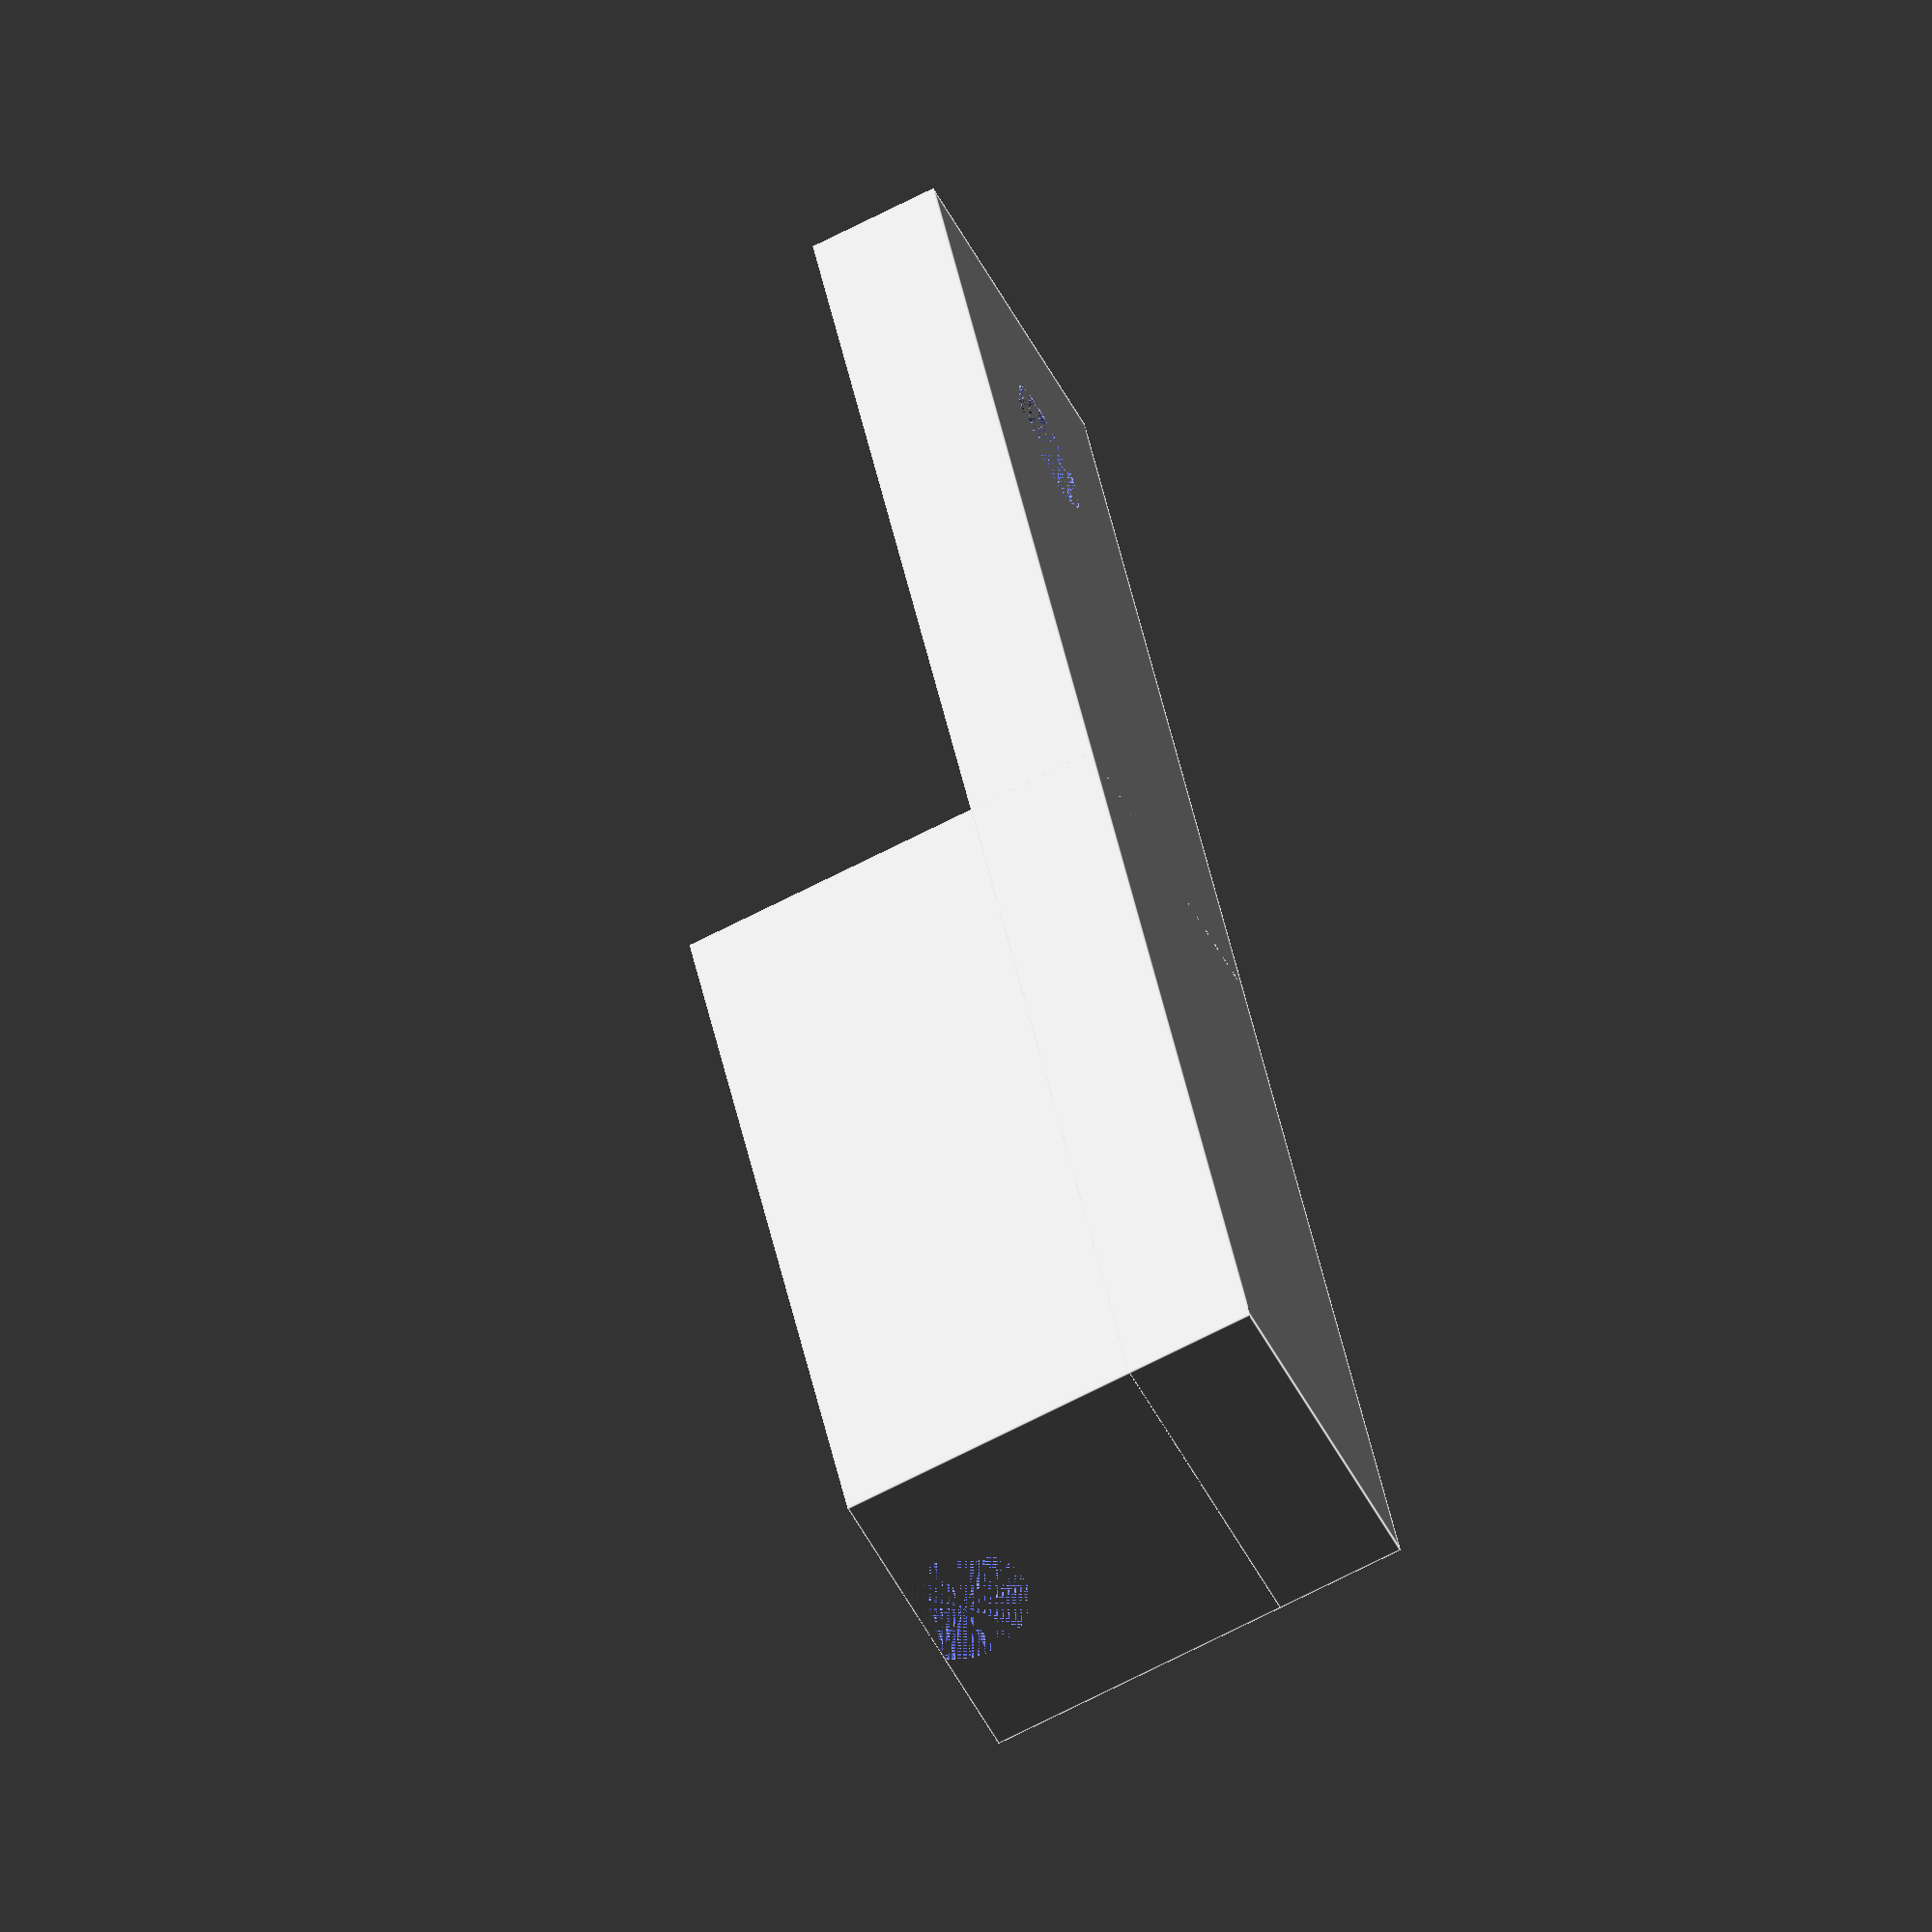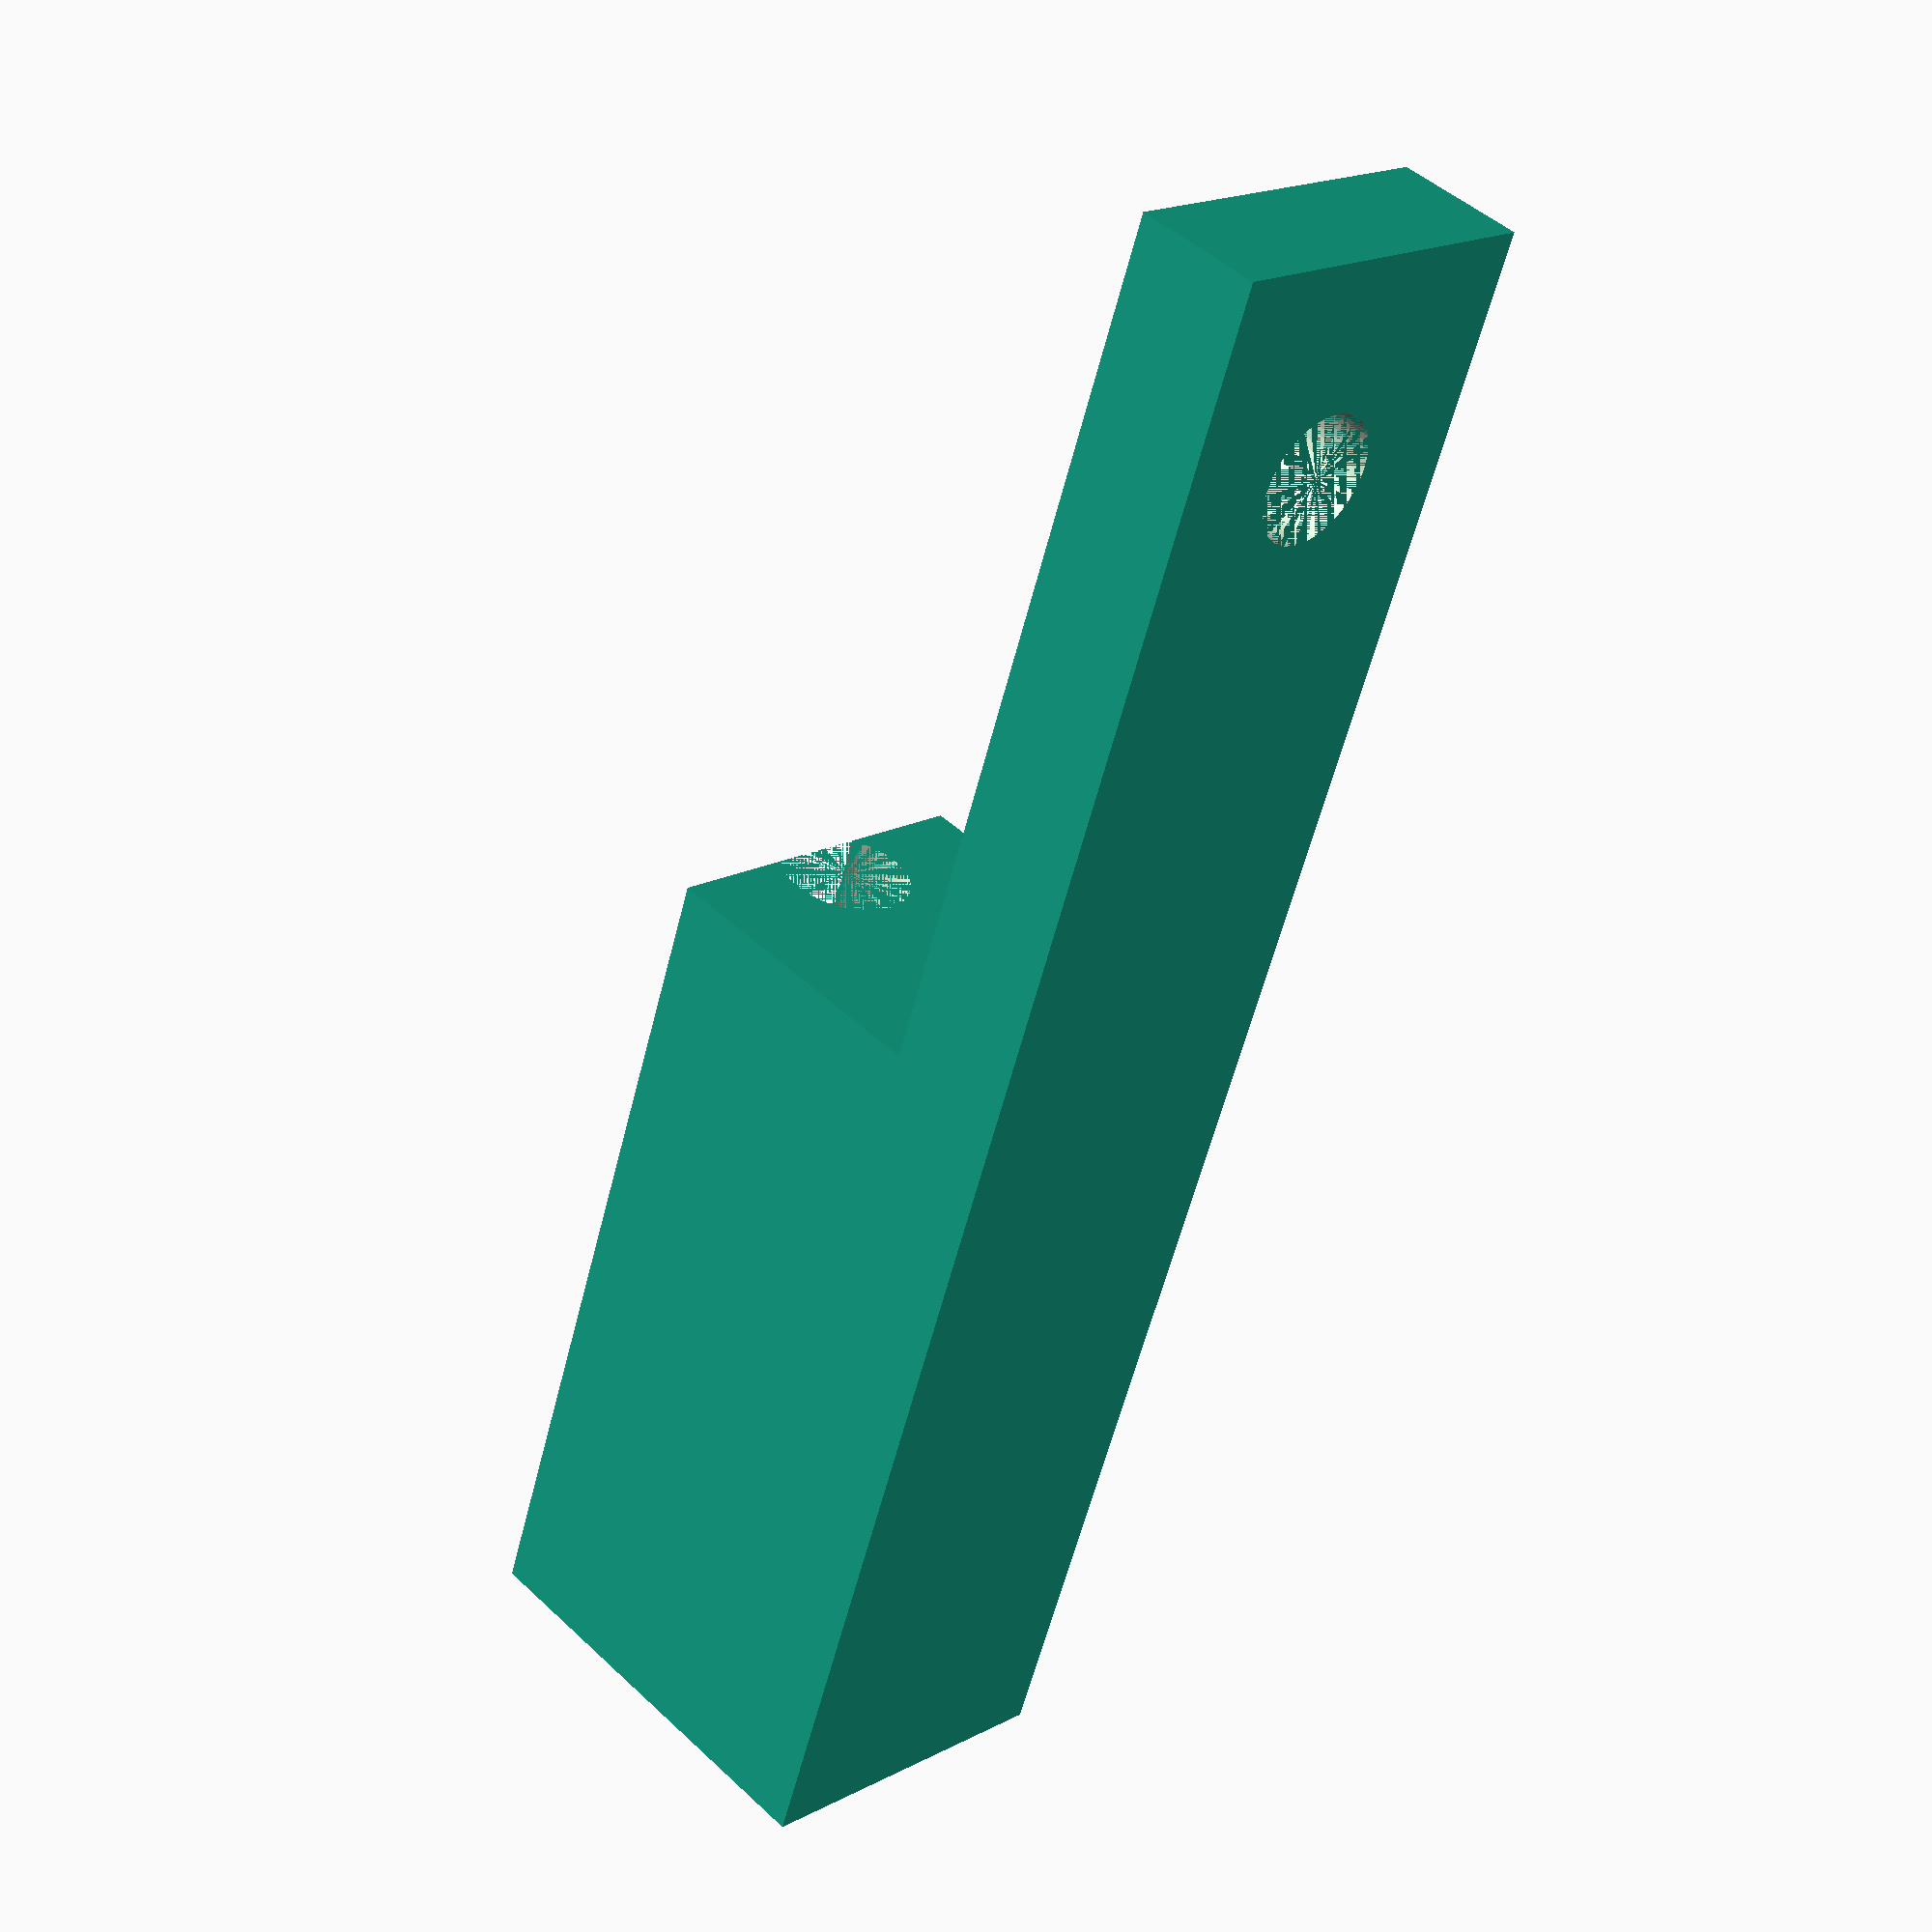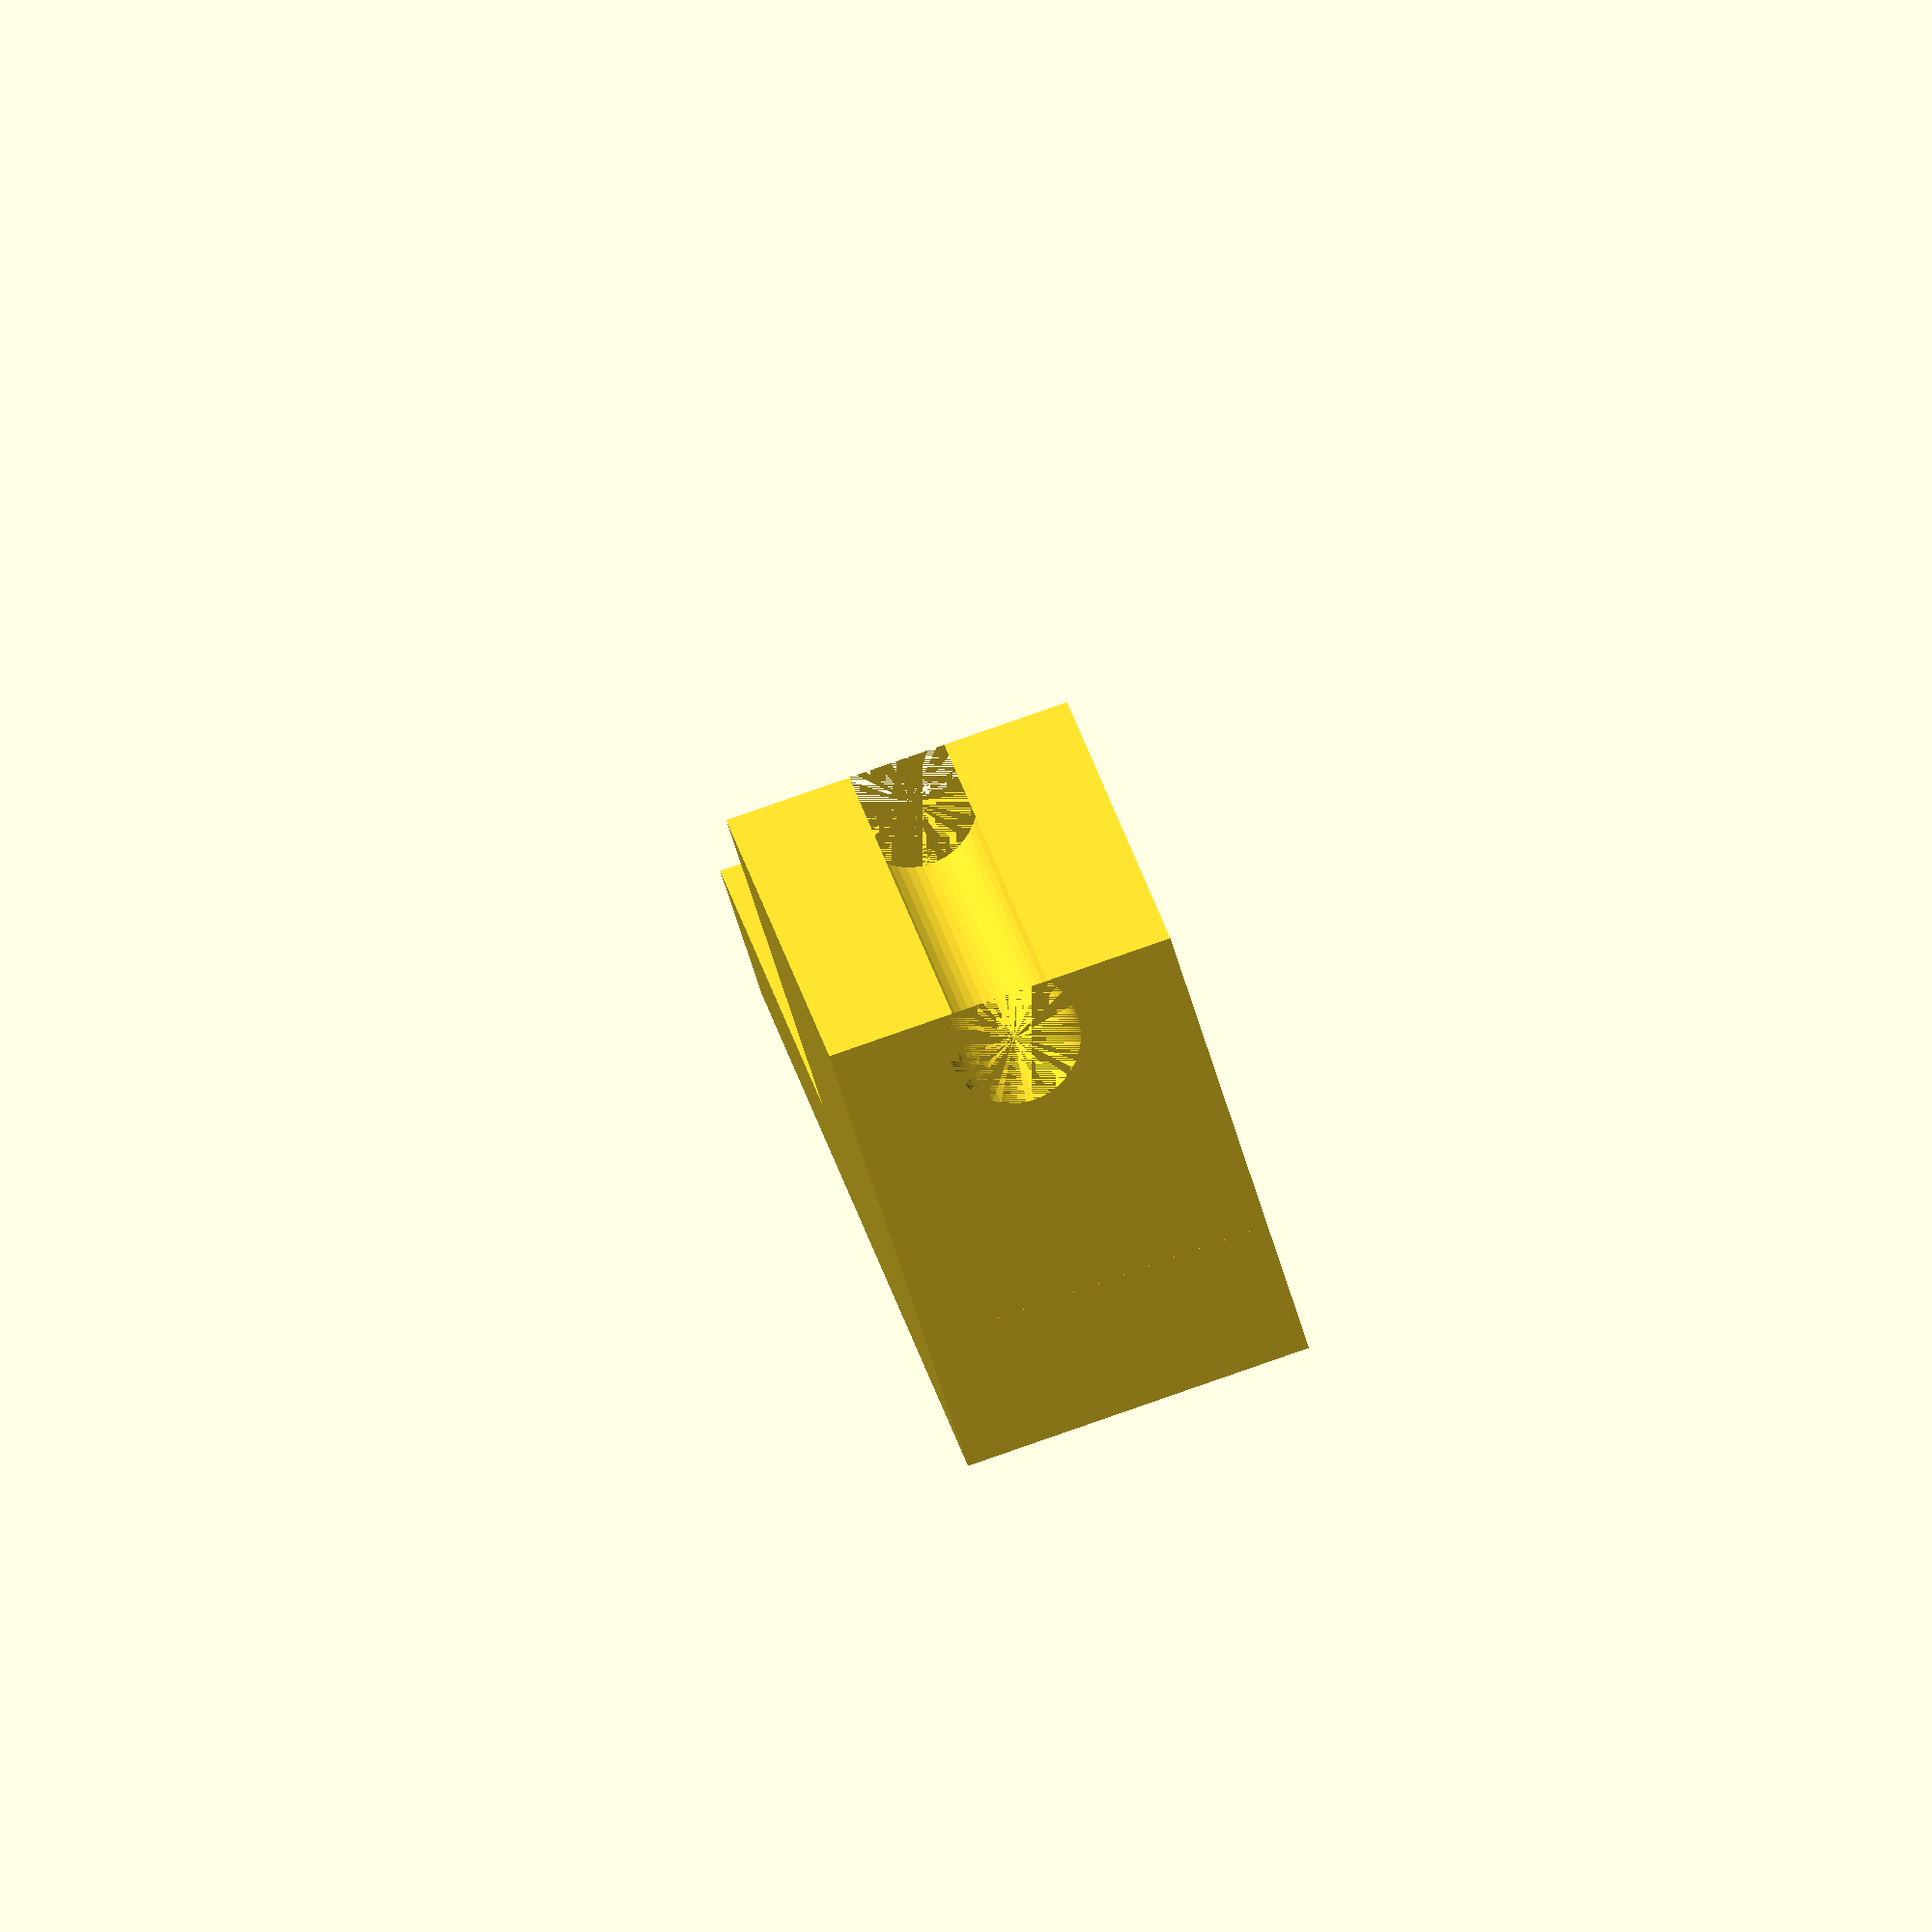
<openscad>
$fn=50;

module item(rod_diam) {
  H1=1.5;
  H2=5;
  LEN=20;
  WID=4;
  // rod clip
  difference() {
    cube([LEN-10,WID,H2]);
    translate([0,2,H2-(rod_diam/3)]) rotate([0,90,0]) cylinder(LEN-10,d=rod_diam);
  }
  // registration hole
  difference() {
    cube([LEN,WID,H1]);
    translate([LEN-2.5,2,0])cylinder(H1,d=rod_diam);
  }
}

item(rod_diam=1.5);
</openscad>
<views>
elev=251.1 azim=112.7 roll=63.0 proj=o view=edges
elev=314.8 azim=250.8 roll=137.5 proj=p view=wireframe
elev=252.6 azim=83.1 roll=162.1 proj=o view=wireframe
</views>
